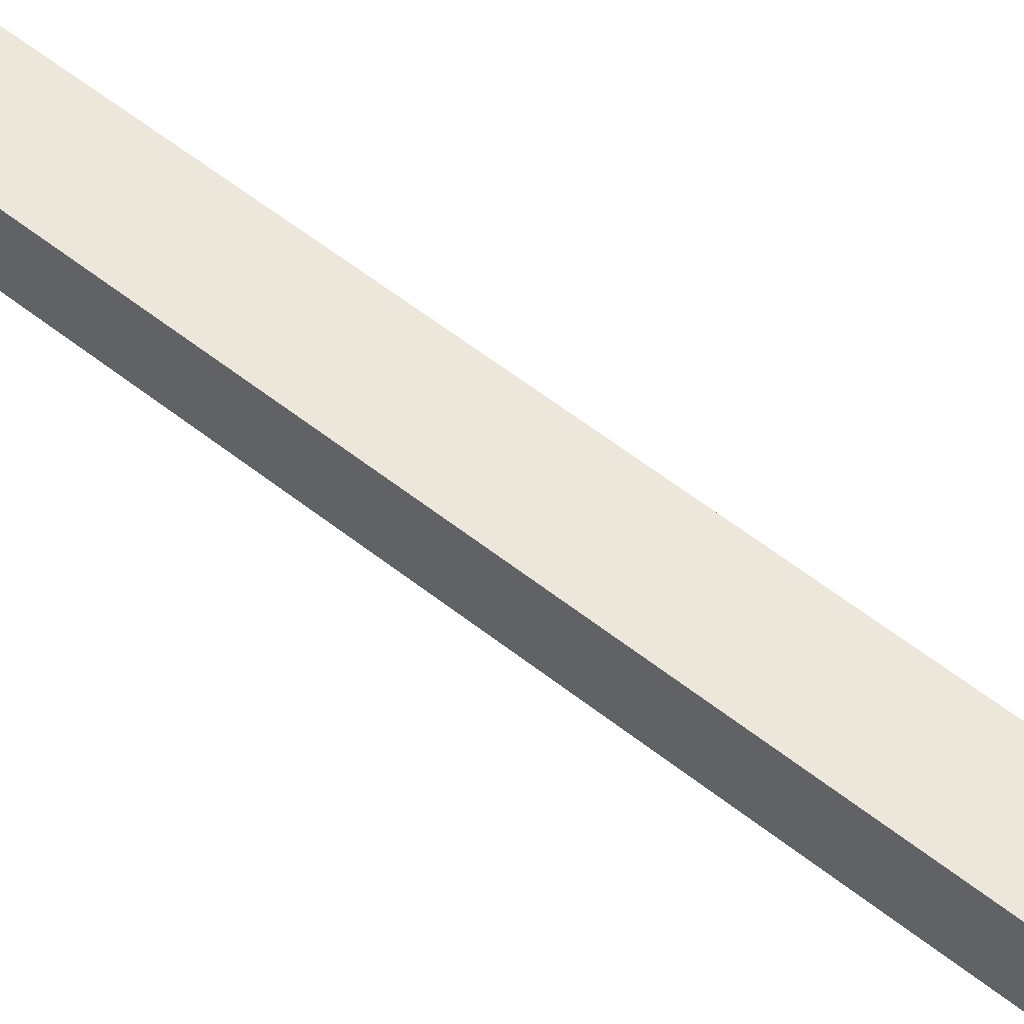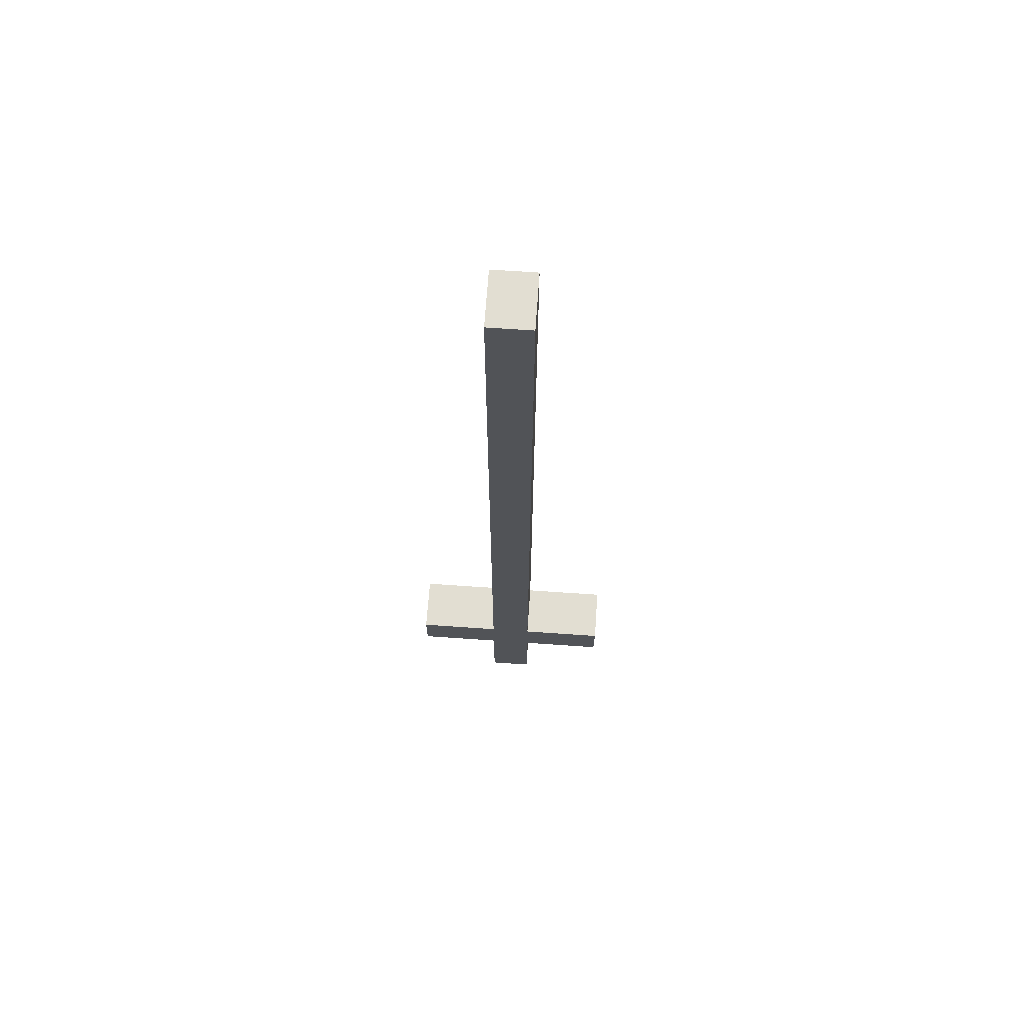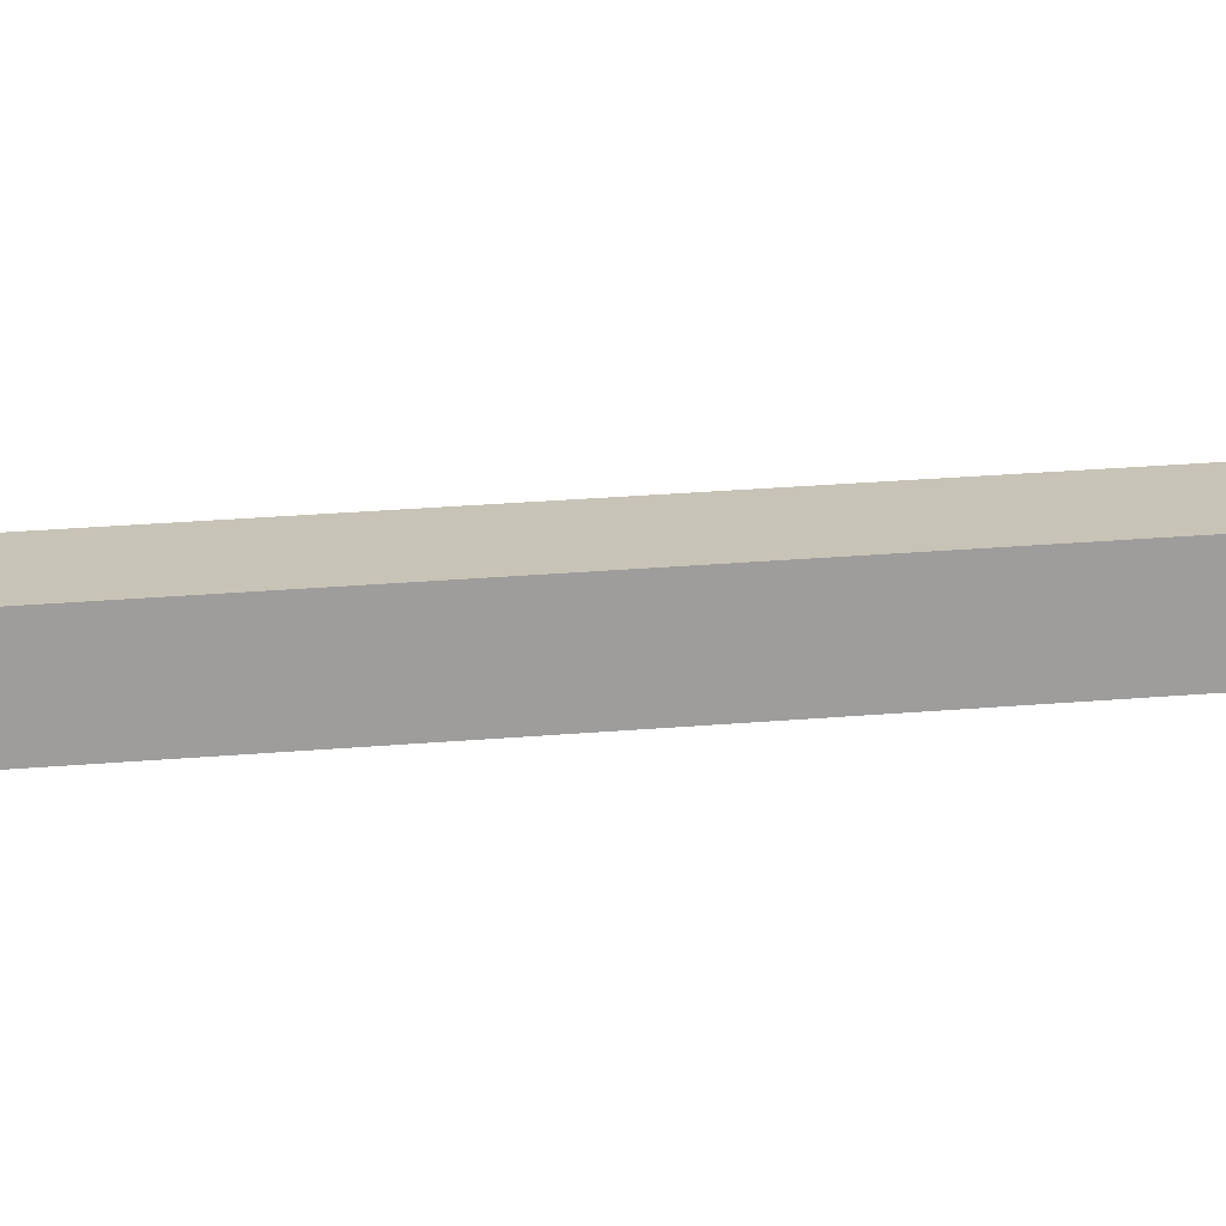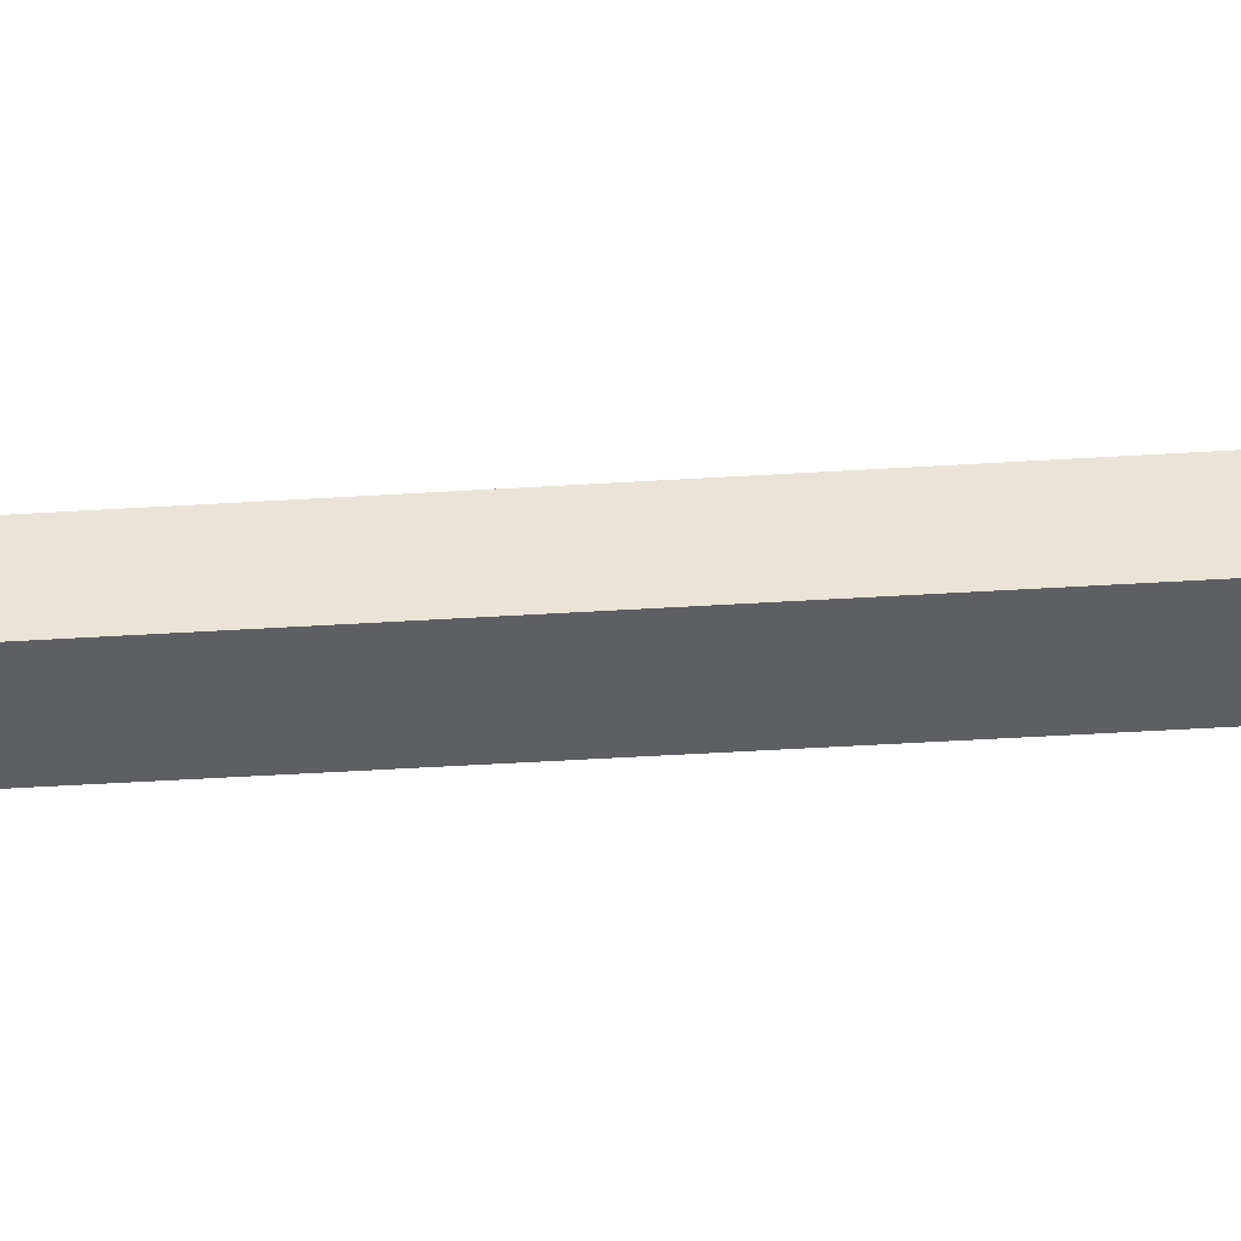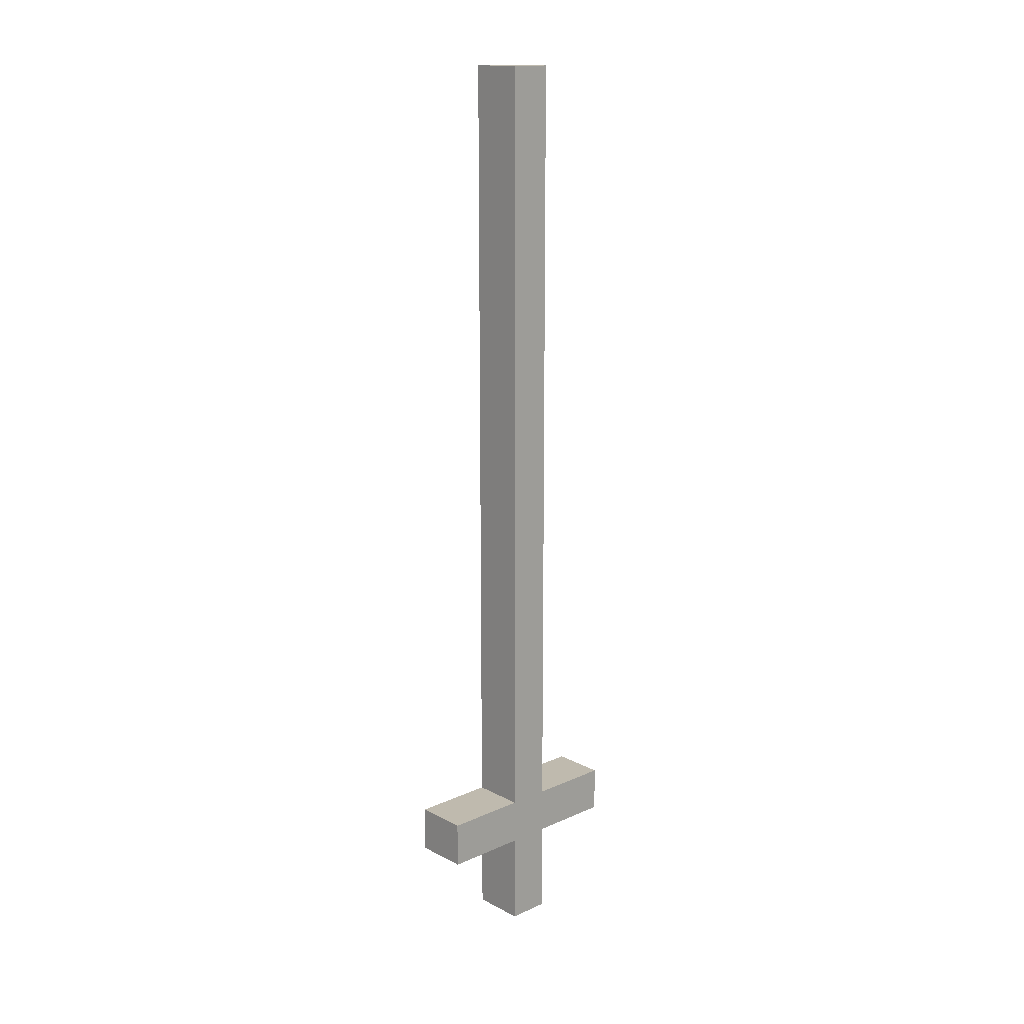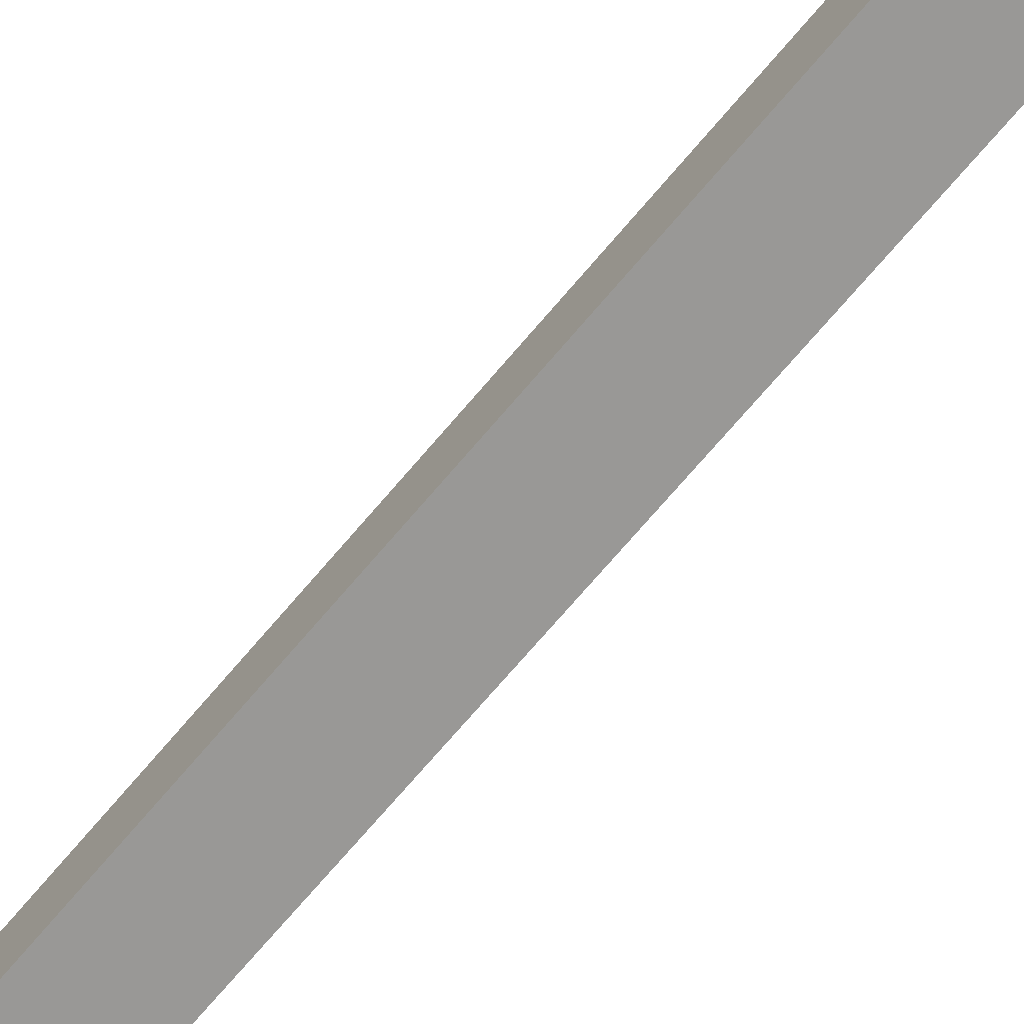
<metadata>
{"format":"obj","ext":"obj","renderer":"f3d","projection":"perspective","resolution":1024,"background":"white","views":[{"elev":52.2,"azim":131.2,"up":"+Z"},{"elev":67.9,"azim":94.0,"up":"+Y"},{"elev":19.8,"azim":79.9,"up":"+Z"},{"elev":-41.9,"azim":-85.6,"up":"+Z"},{"elev":15.7,"azim":47.1,"up":"+Y"},{"elev":-68.6,"azim":-39.8,"up":"+Z"}]}
</metadata>
<code>
o Cube
v 0.08819 0.25 -0.06834
v 0.08819 0.25 0.06834
v -0.08819 0.25 0.06834
v -0.08819 0.25 -0.06834
v 0.08819 2.811 -0.06834
v 0.08819 2.811 0.06834
v -0.08819 2.811 0.06834
v -0.08819 2.811 -0.06834
v 0.08819 0.1004 -0.3417
v 0.08819 0.1004 0.3417
v -0.08819 0.1004 -0.3417
v -0.08819 0.1004 0.3417
v 0.08819 0.25 -0.3417
v -0.08819 0.25 -0.3417
v 0.08819 0.1004 -0.06834
v 0.08819 0.1004 0.06834
v 0.08819 0.25 0.3417
v -0.08819 0.25 0.3417
v -0.08819 0.1004 0.06834
v -0.08819 0.1004 -0.06834
v 0.08819 -0.2048 -0.06834
v 0.08819 -0.2048 0.06834
v -0.08819 -0.2048 0.06834
v -0.08819 -0.2048 -0.06834
f 5 8 7 6
f 1 5 6 2
f 2 6 7 3
f 3 7 8 4
f 5 1 4 8
f 14 13 9 11
f 4 1 13 14
f 2 3 18 17
f 12 10 17 18
f 12 18 3 14 11 20 19
f 2 17 10 16 15 9 13 1
f 16 19 23 22
f 21 22 23 24
f 19 20 24 23
f 15 16 22 21
f 20 15 21 24
f 20 11 9 15
f 16 10 12 19

</code>
